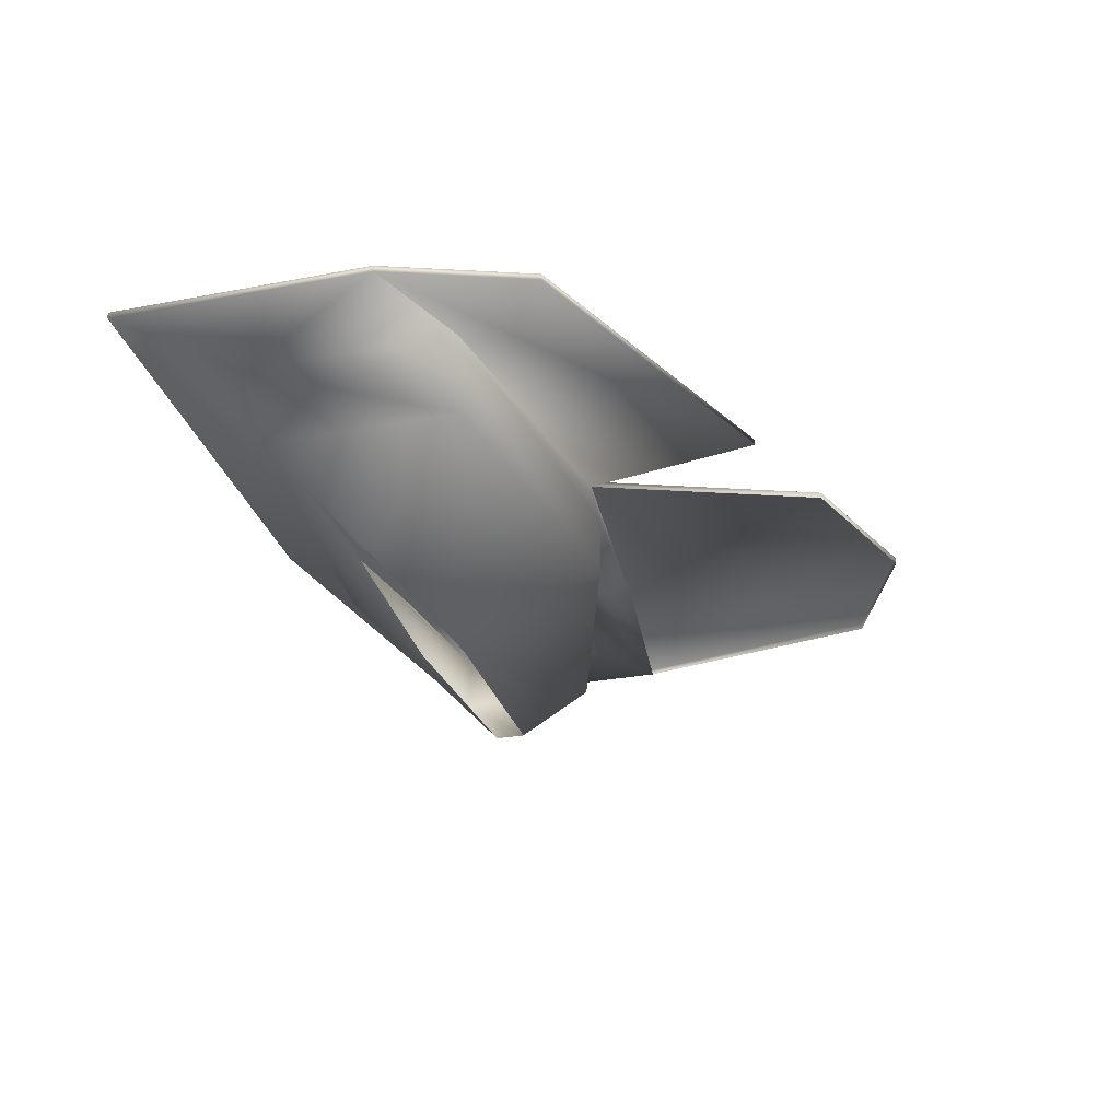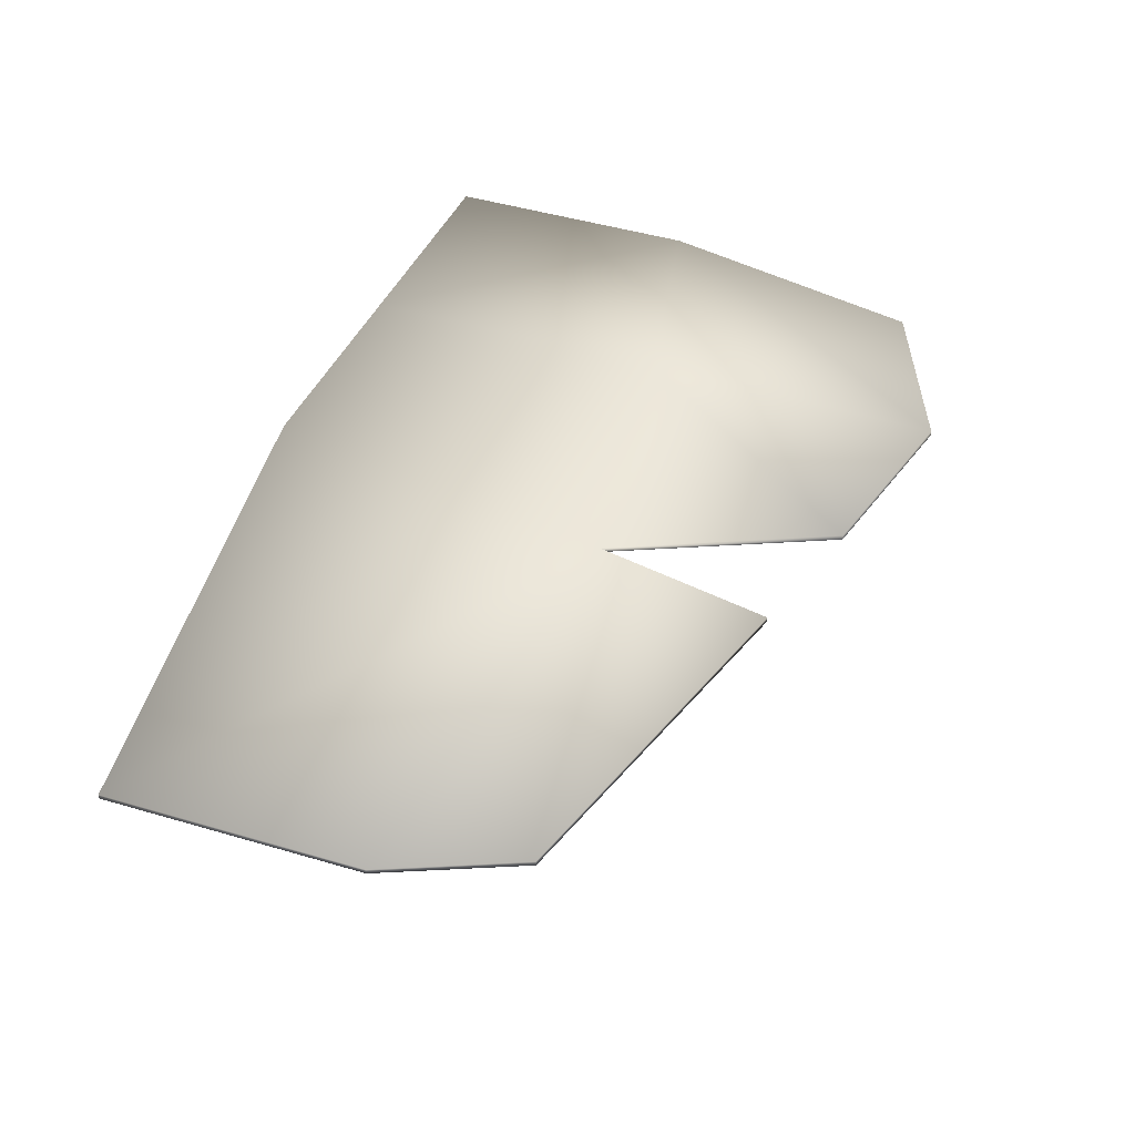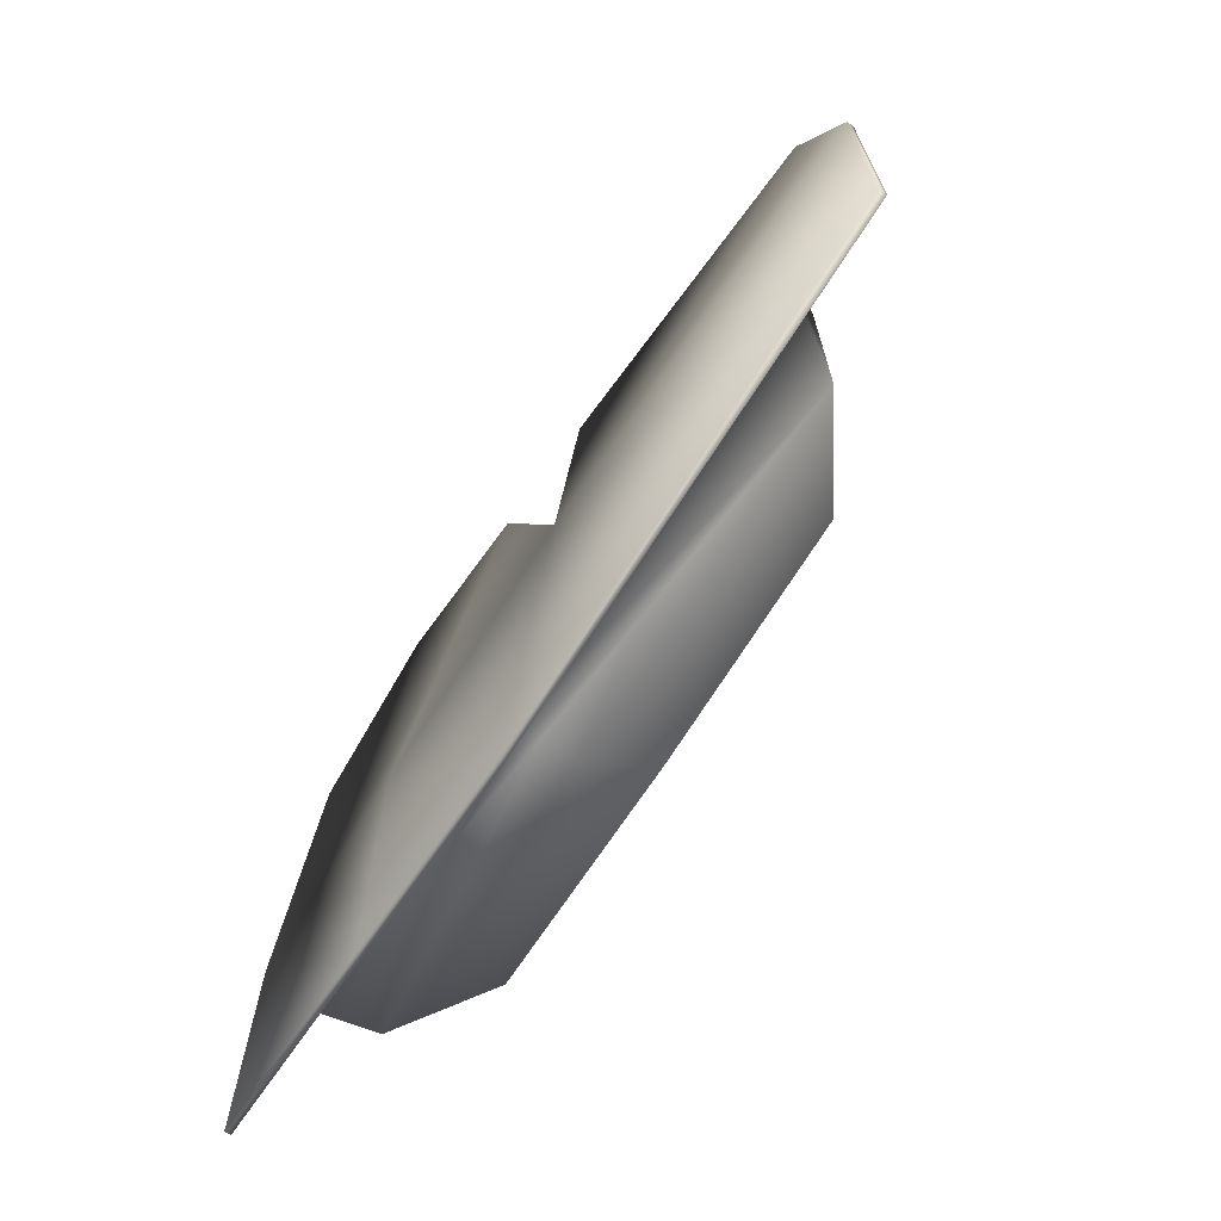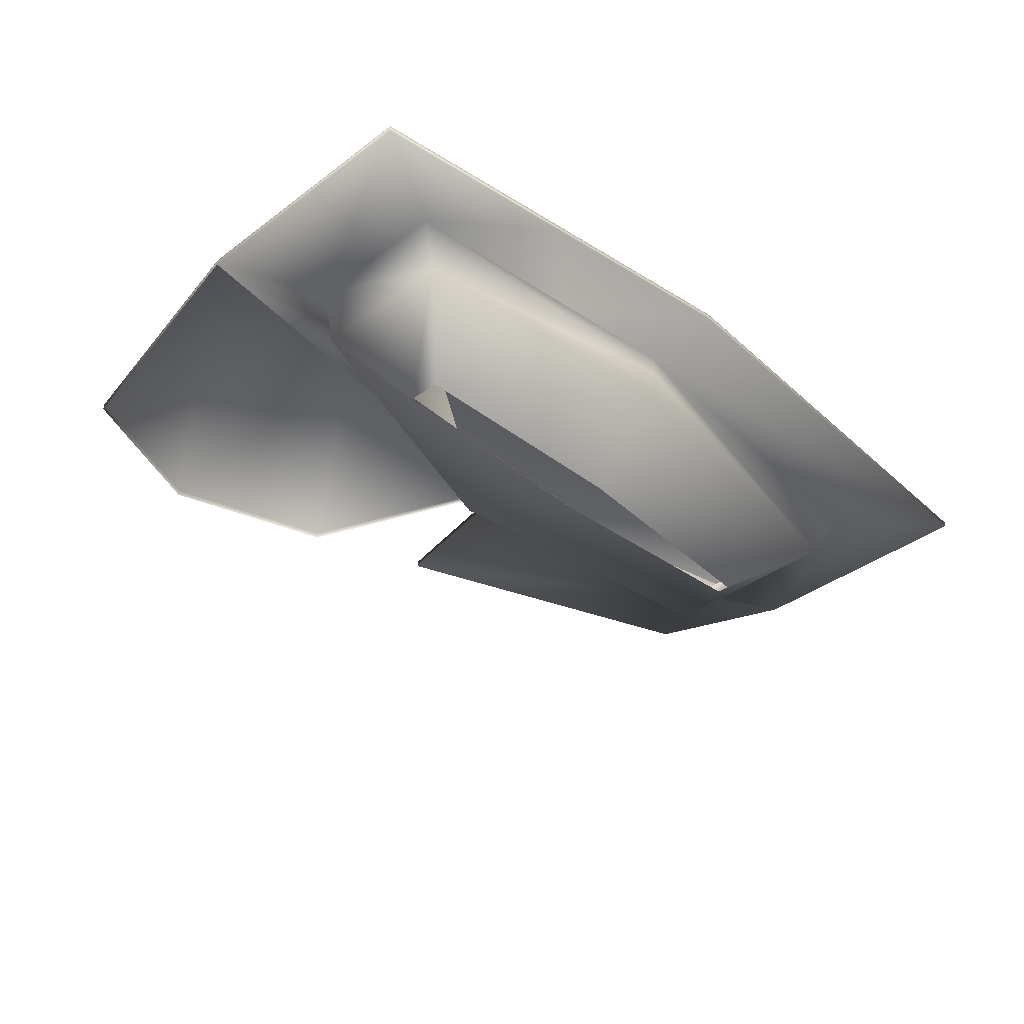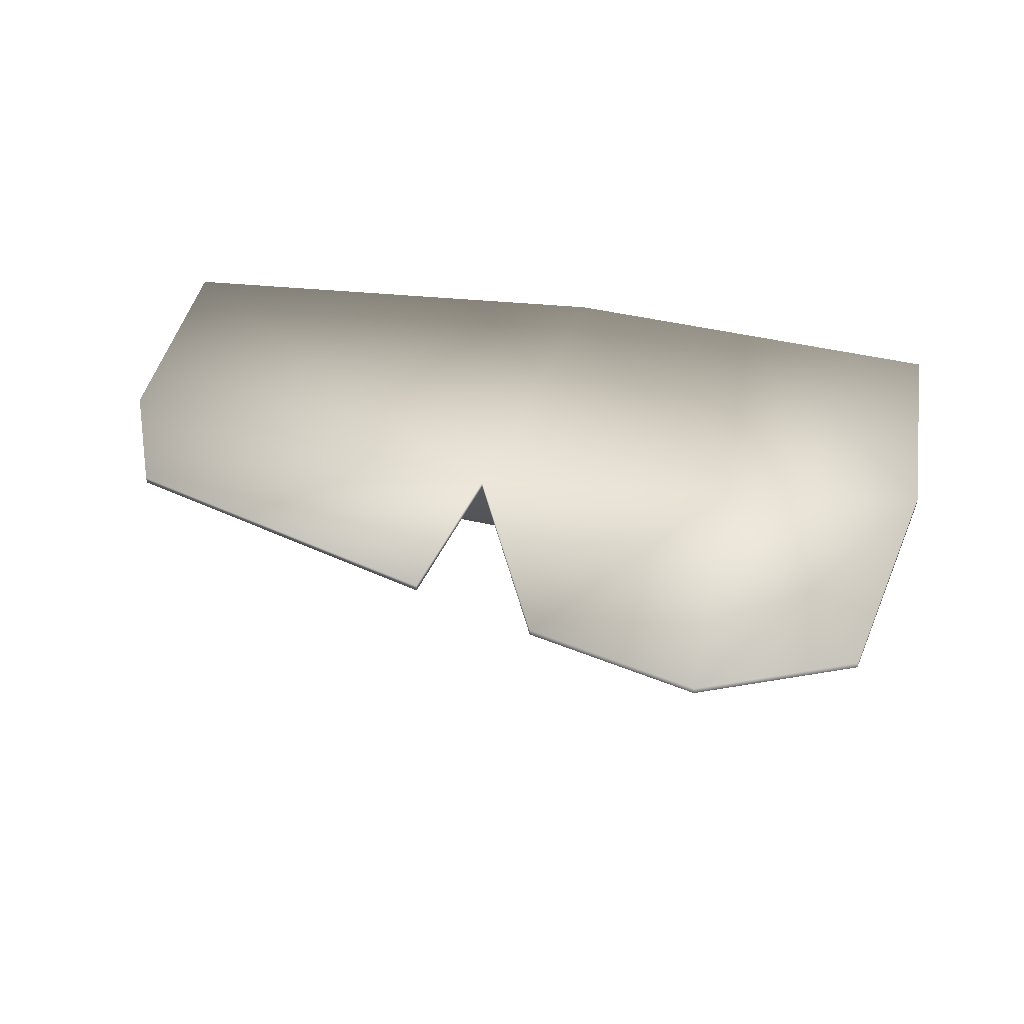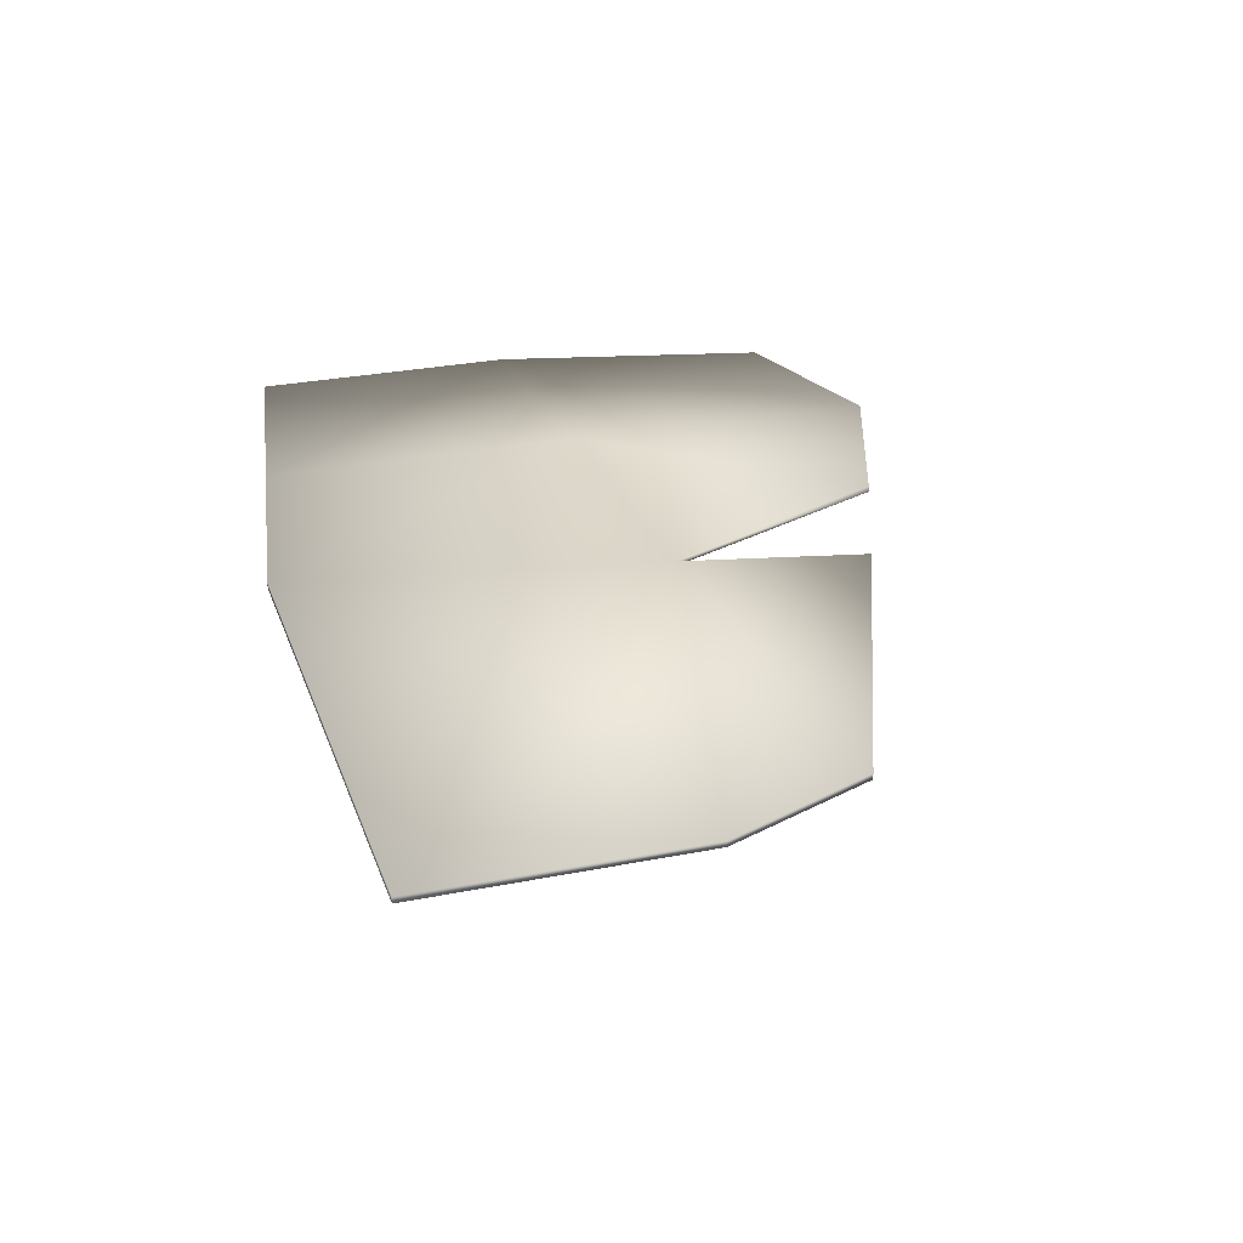
<metadata>
{"format":"obj","ext":"obj","renderer":"f3d","projection":"perspective","resolution":1024,"background":"white","views":[{"elev":-27.8,"azim":-73.7,"up":"+Y"},{"elev":49.1,"azim":-72.1,"up":"+Y"},{"elev":-69.2,"azim":-122.8,"up":"+Z"},{"elev":-37.4,"azim":133.8,"up":"+Y"},{"elev":39.5,"azim":9.8,"up":"+Y"},{"elev":31.2,"azim":-105.5,"up":"+Y"}]}
</metadata>
<code>
o Aircraft_carrier_upg_1
v 0.7304 0.279 -0.1561
v 0.573 -0 -0.03356
v 0.7304 0.279 0.1561
v 0.573 -0 0.03356
v -0.7176 0.279 -0.1561
v -0.4246 -0 -0.0134
v -0.7176 0.279 0.299
v -0.4246 -0 0.0134
v 0.705 0.1561 -0.1561
v -0.6336 0.1561 0.2798
v 0.705 0.1561 0.1561
v -0.6336 0.1561 -0.1368
v 0.0742 -0 -0.04774
v 0.0742 0.279 0.365
v 0.0742 -0 0.04774
v 0.0742 0.279 -0.222
v 0.0742 0.1561 -0.222
v 0.0742 0.1561 0.365
v 0.0742 0.2341 -0.222
v 0.0742 0.2341 0.365
v -0.05424 0.2946 0.381
v -0.9397 0.2946 0.2071
v 0.9414 0.2946 -0.2714
v 0.9414 0.2946 0.2714
v -0.9397 0.2946 -0.3357
v 0.0742 0.2946 -0.386
v -0.9397 0.3075 0.2071
v -0.05424 0.3075 0.381
v 0.9414 0.3075 -0.2714
v 0.9414 0.3075 0.2714
v -0.9397 0.3075 -0.3357
v 0.0742 0.3075 -0.386
v 0.8232 0.2946 0.8389
v 0.1365 0.2946 0.8569
v 0.8232 0.3075 0.8389
v 0.1365 0.3075 0.8569
v 0.3368 0.279 0.189
v 0.5087 0.2946 0.3286
v 0.5087 0.3075 0.3286
v 0.4956 0.2946 0.9722
v 0.4956 0.3075 0.9722
v 0.3363 0.279 -0.1891
v 0.5078 0.2946 -0.3287
v 0.5078 0.3075 -0.3287
v -0.1289 0.2946 0.7612
v -0.8266 0.2946 0.4992
v -0.1289 0.3075 0.7612
v -0.8266 0.3075 0.4992
f 5 7 22 25
f 18 20 14 7 10
f 10 7 5 12
f 9 1 3 11
f 13 6 12 17
f 12 5 16 19 17
f 11 3 20 18
f 7 14 21 22
f 2 13 17 9
f 4 2 9 11
f 15 4 11 18
f 15 18 10 8
f 43 26 32 44
f 26 25 31 32
f 3 1 23 24
f 16 5 25 26
f 37 3 24 38
f 42 16 26 43
f 28 32 31 27
f 24 23 29 30
f 24 30 35 33
f 25 22 27 31
f 27 22 46 48
f 40 33 35 41
f 39 28 36 41
f 28 21 34 36
f 30 39 41 35
f 34 40 41 36
f 14 37 38 21
f 1 42 43 23
f 23 43 44 29
f 9 17 19 1
f 1 19 16 42
f 14 20 3 37
f 39 44 32 28
f 30 29 44 39
f 8 10 12 6
f 46 45 47 48
f 28 27 48 47
f 22 21 45 46
f 21 28 47 45

</code>
